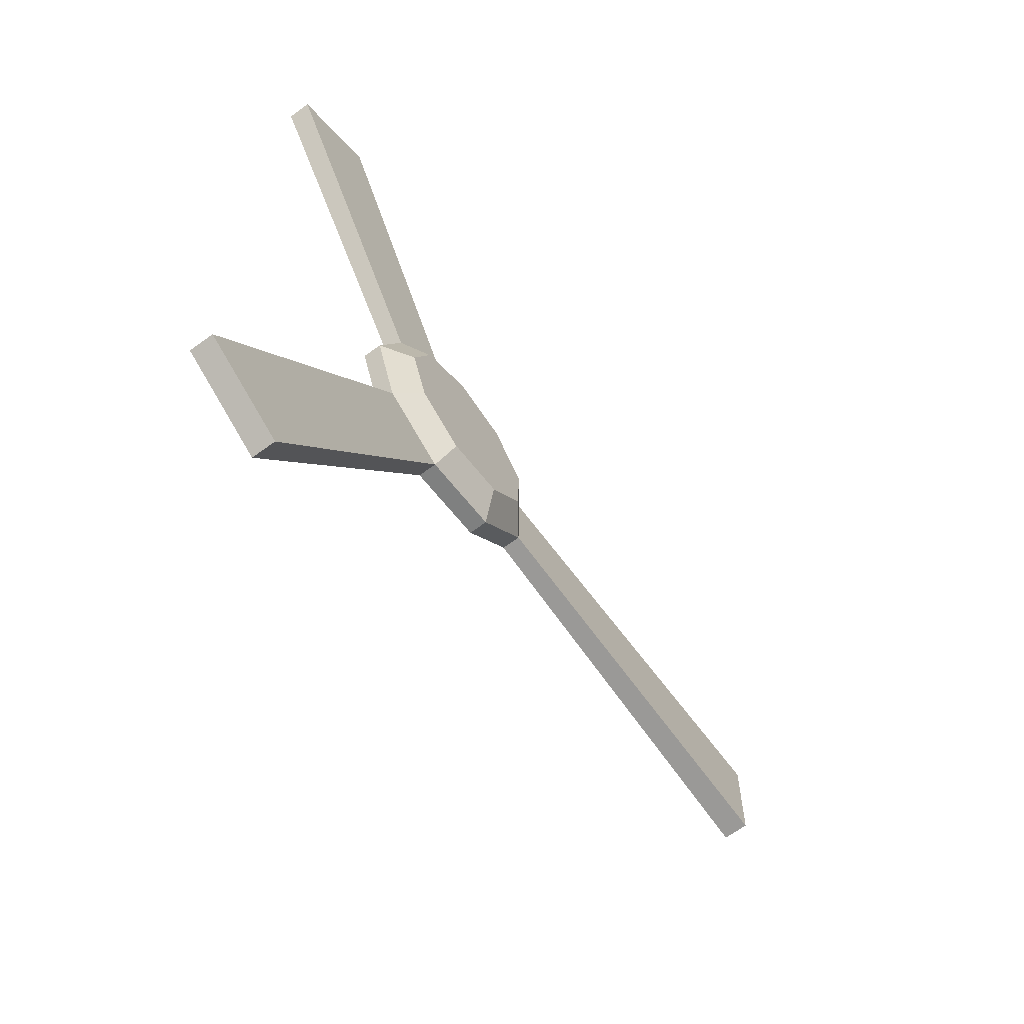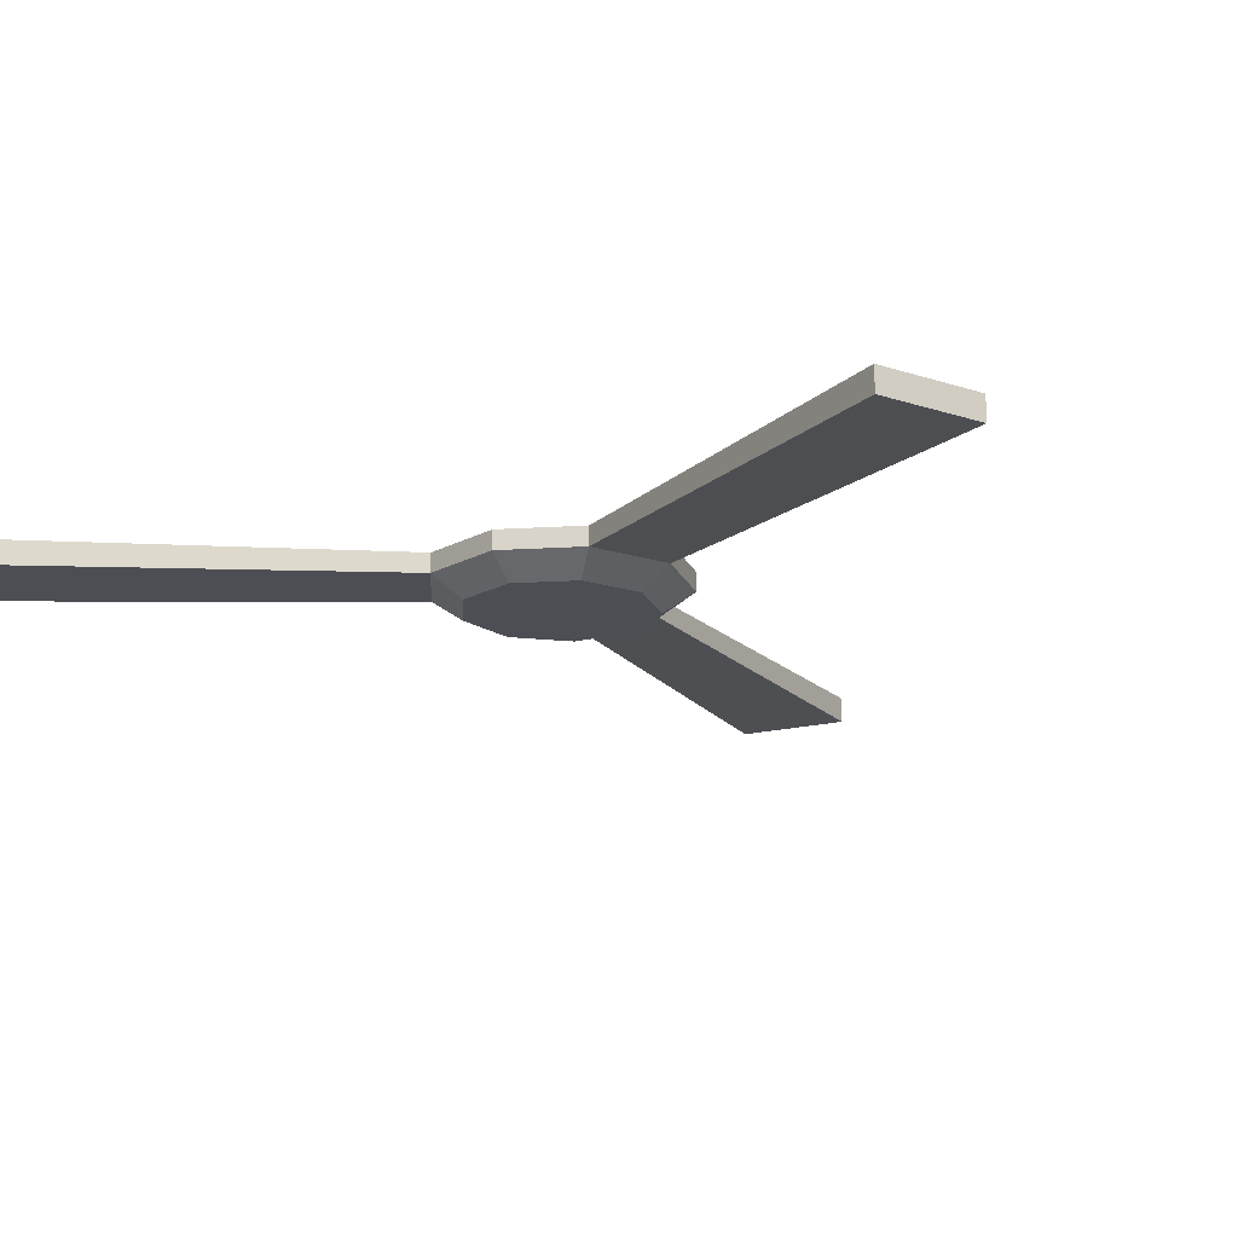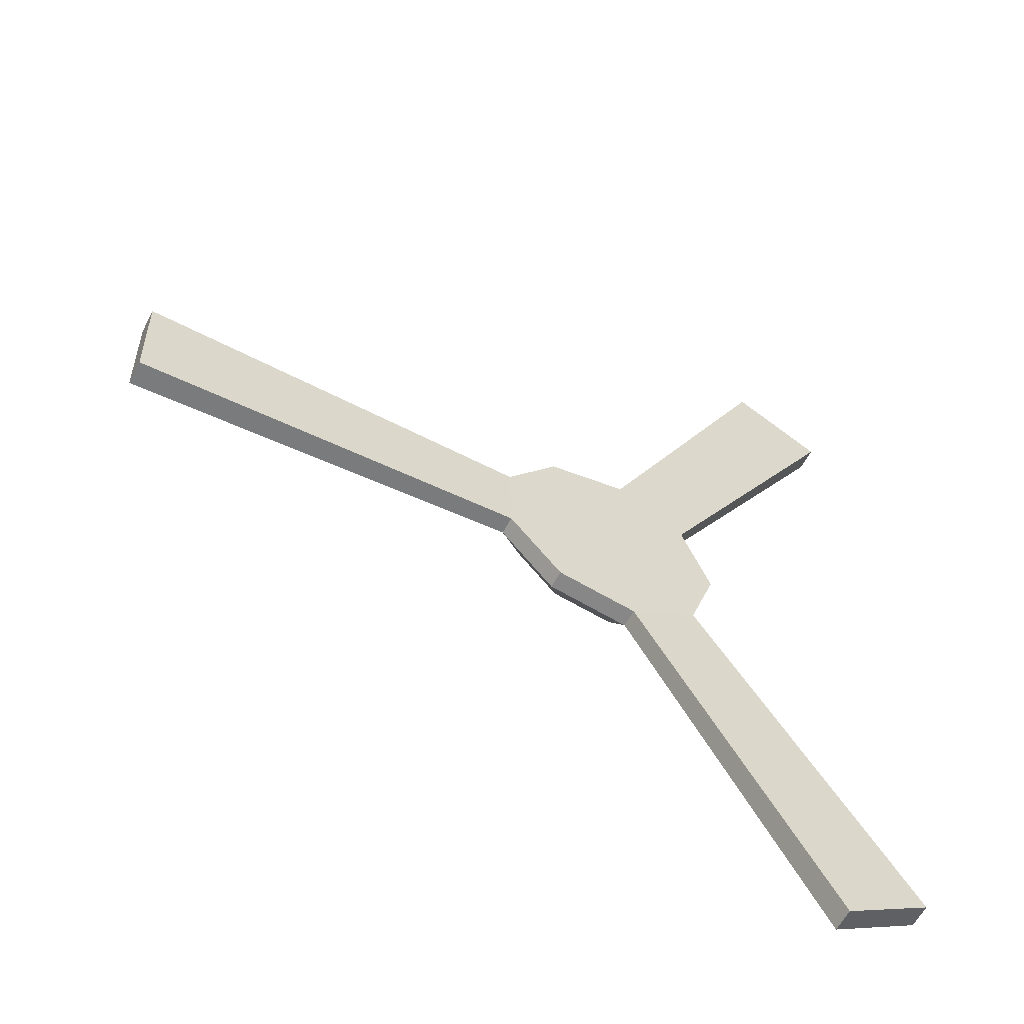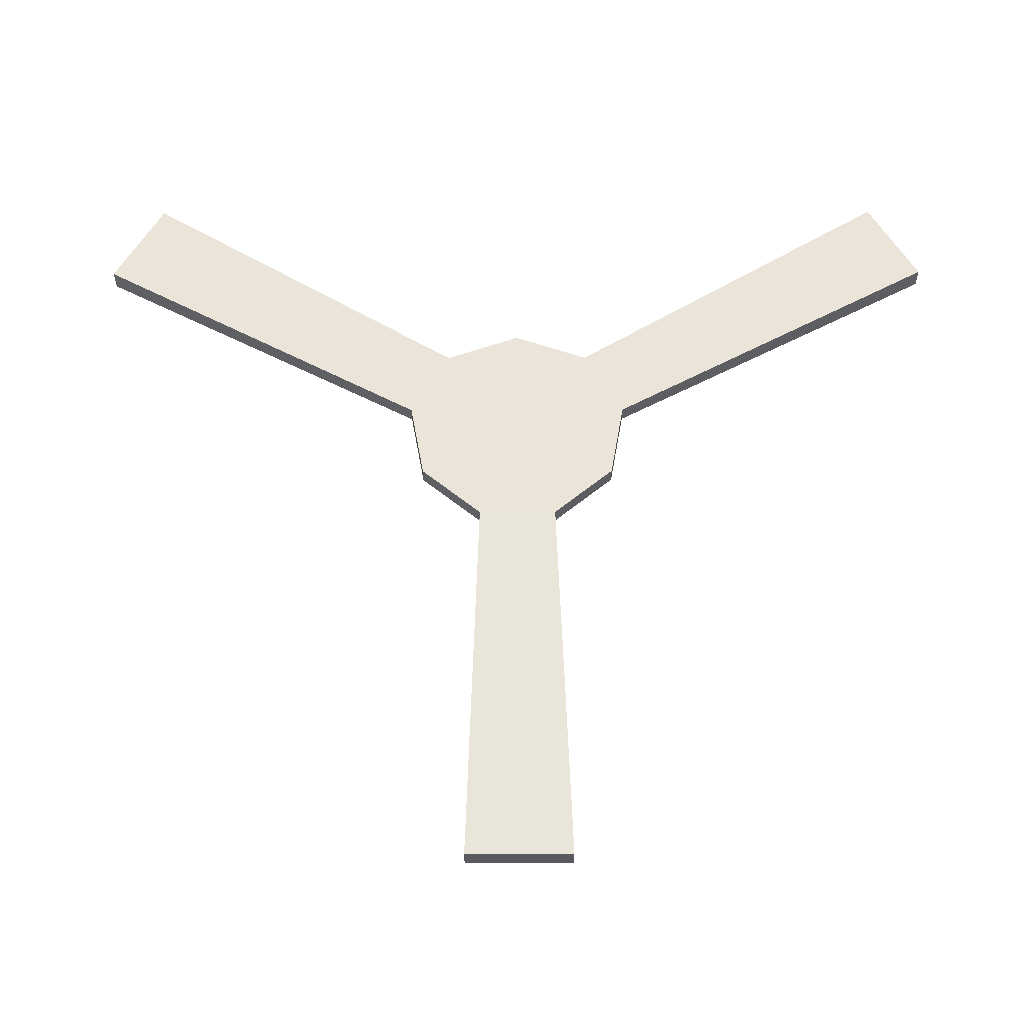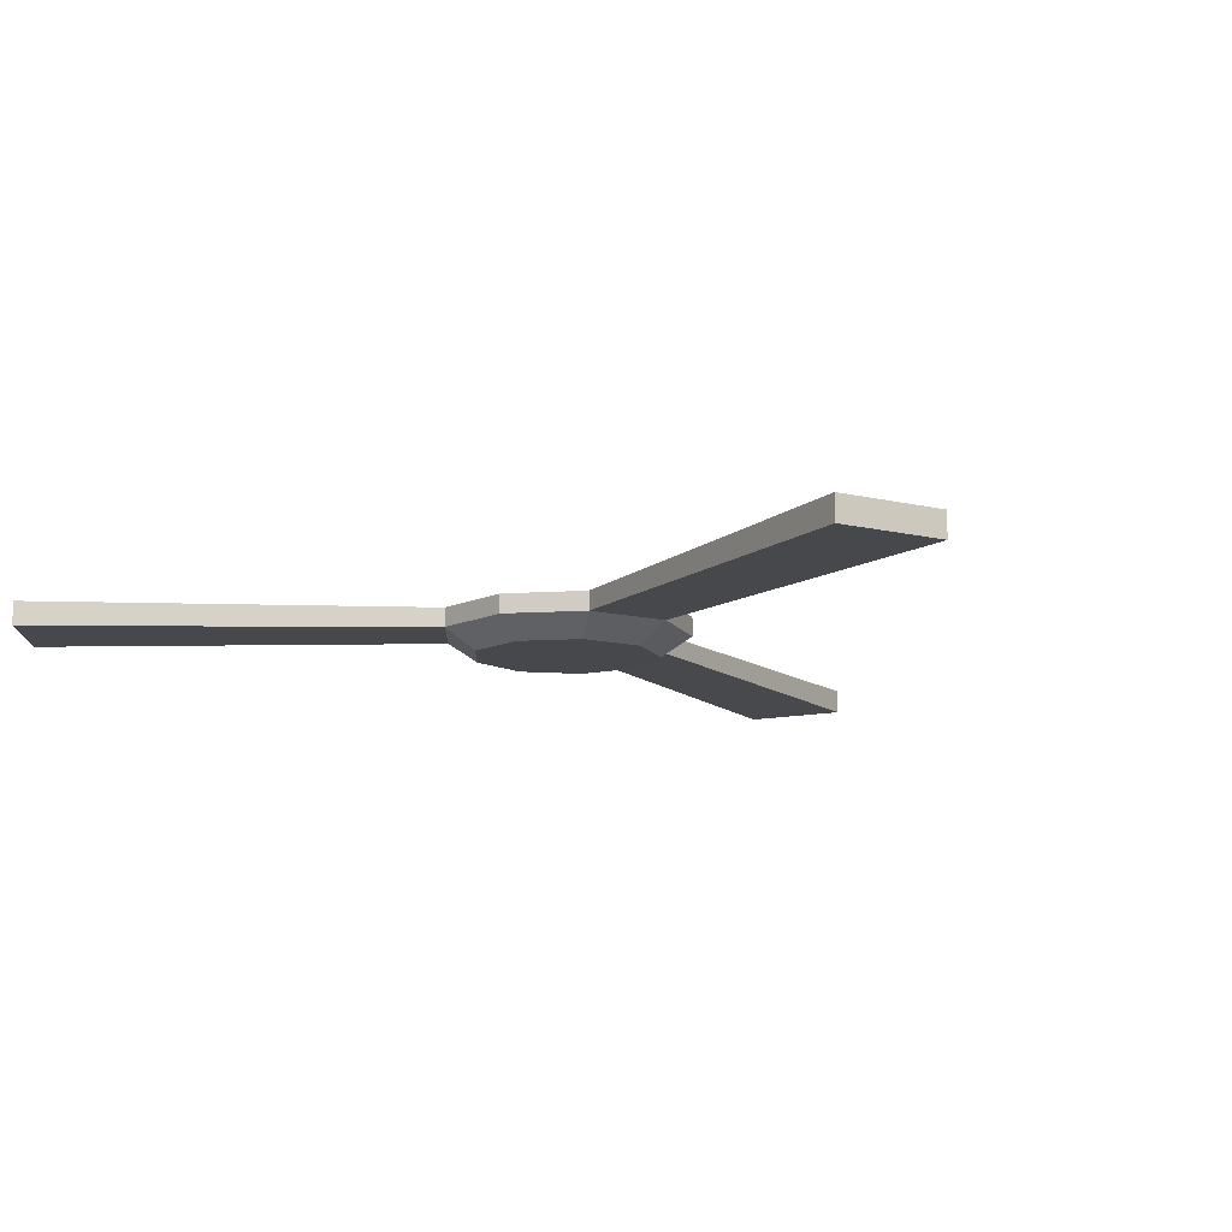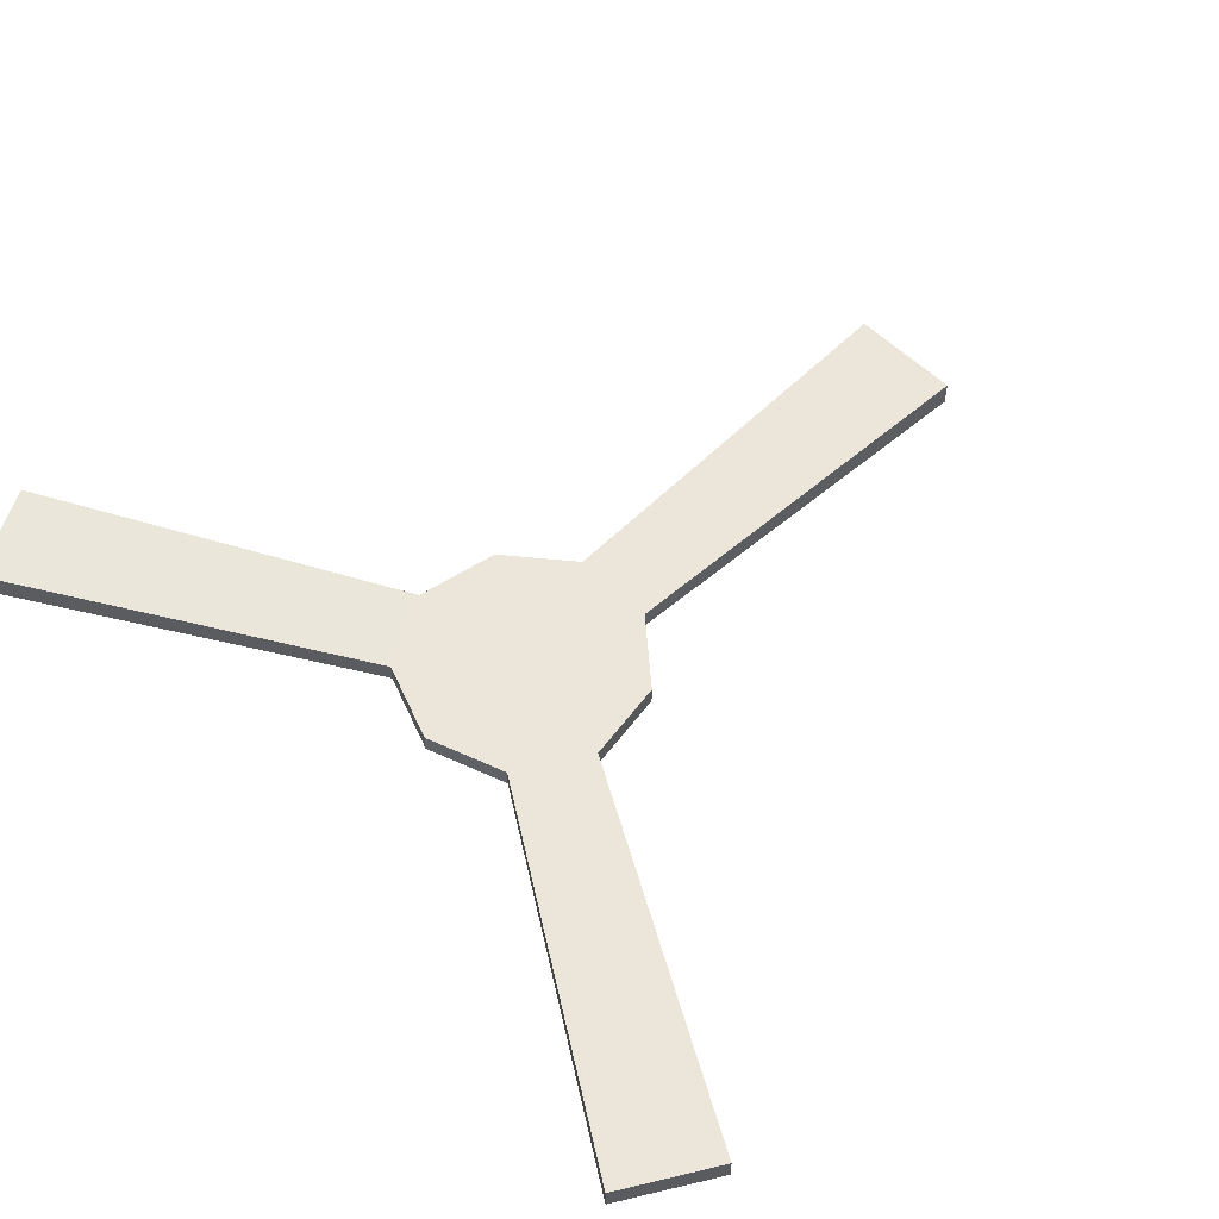
<metadata>
{"format":"obj","ext":"obj","renderer":"f3d","projection":"perspective","resolution":1024,"background":"white","views":[{"elev":-66.8,"azim":-53.8,"up":"+Z"},{"elev":-17.4,"azim":-61.8,"up":"+Y"},{"elev":-59.5,"azim":152.8,"up":"+Z"},{"elev":58.9,"azim":90.9,"up":"+Y"},{"elev":-11.6,"azim":60.0,"up":"+Y"},{"elev":55.4,"azim":-43.0,"up":"+Y"}]}
</metadata>
<code>
o Cylinder_Cylinder.003
v -0.1244 1.463 -0.6352
v -0.1244 1.363 -0.6352
v 0.313 1.463 -0.5666
v 0.313 1.363 -0.5666
v 0.6039 1.463 -0.2328
v 0.6039 1.363 -0.2328
v 0.6123 1.463 0.2098
v 0.6123 1.363 0.2098
v 0.3342 1.463 0.5543
v 0.3342 1.363 0.5543
v -0.1003 1.463 0.6394
v -0.1003 1.363 0.6394
v -0.4879 1.463 0.4253
v -0.4879 1.363 0.4253
v -0.6471 1.463 0.01224
v -0.6471 1.363 0.01224
v -0.5036 1.463 -0.4066
v -0.5036 1.363 -0.4066
v -1.185 1.476 -2.505
v -1.185 1.35 -2.505
v 2.751 1.346 -0.3479
v 2.751 1.48 -0.3479
v 2.762 1.48 0.2435
v 2.762 1.346 0.2435
v -1.089 1.35 2.549
v -1.089 1.477 2.549
v -1.578 1.477 2.278
v -1.578 1.35 2.278
v -1.662 1.35 -2.218
v -1.662 1.476 -2.218
v 0.2344 1.254 -0.4243
v -0.0932 1.254 -0.4757
v 0.4523 1.254 -0.1744
v 0.4586 1.254 0.1572
v 0.2503 1.254 0.4152
v -0.07514 1.254 0.4789
v -0.3654 1.254 0.3186
v -0.4847 1.254 0.009171
v -0.3772 1.254 -0.3045
f 2 1 3
f 4 3 5
f 14 28 27
f 8 7 9
f 10 9 11
f 7 23 22
f 14 13 15
f 12 36 35
f 16 15 17
f 18 17 30
f 17 11 3
f 21 22 23
f 25 26 27
f 29 30 19
f 17 1 19
f 6 21 24
f 12 11 26
f 2 20 19
f 2 18 29
f 7 8 24
f 11 13 27
f 6 5 22
f 14 12 25
f 32 34 36
f 10 35 34
f 2 4 31
f 6 8 34
f 4 6 33
f 18 2 32
f 16 18 39
f 16 38 37
f 12 14 37
f 2 3 4
f 4 5 6
f 14 27 13
f 8 9 10
f 10 11 12
f 7 22 5
f 14 15 16
f 12 35 10
f 16 17 18
f 18 30 29
f 17 3 1
f 3 11 5
f 5 11 7
f 7 11 9
f 11 15 13
f 15 11 17
f 21 23 24
f 25 27 28
f 29 19 20
f 17 19 30
f 6 24 8
f 12 26 25
f 2 19 1
f 2 29 20
f 7 24 23
f 11 27 26
f 6 22 21
f 14 25 28
f 33 32 31
f 32 36 39
f 39 36 38
f 38 36 37
f 36 34 35
f 34 32 33
f 10 34 8
f 2 31 32
f 6 34 33
f 4 33 31
f 18 32 39
f 16 39 38
f 16 37 14
f 12 37 36

</code>
